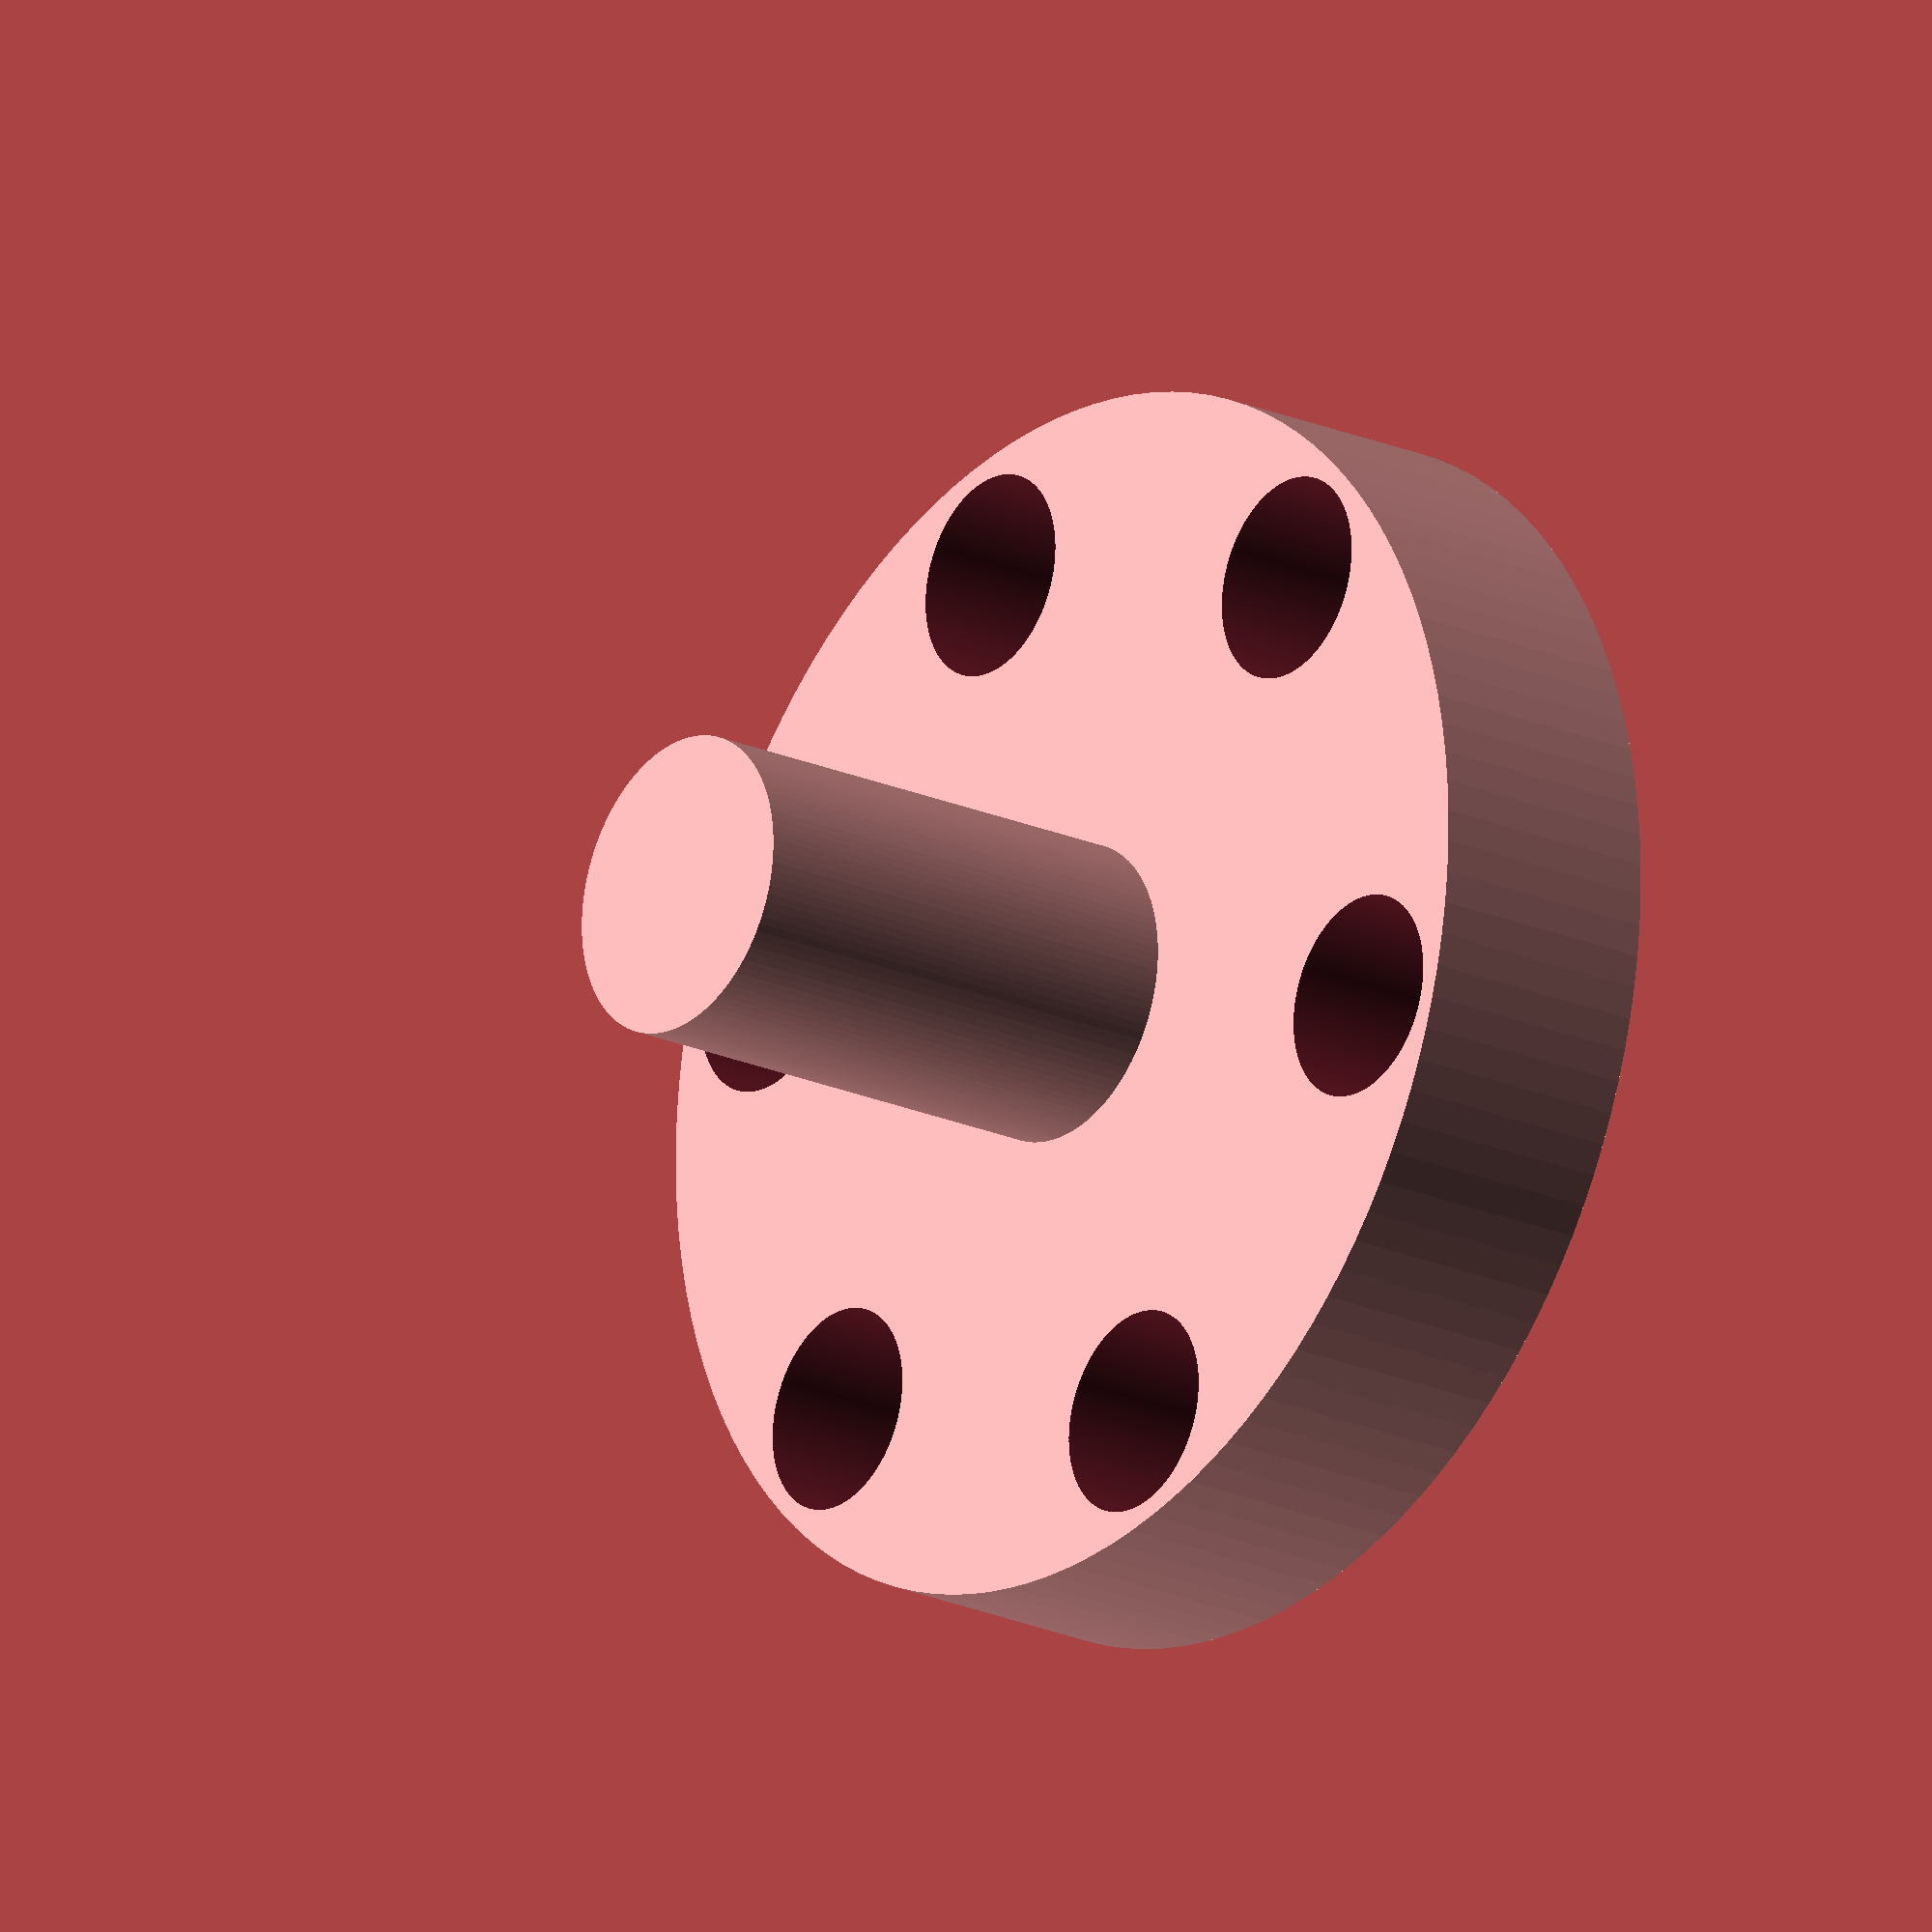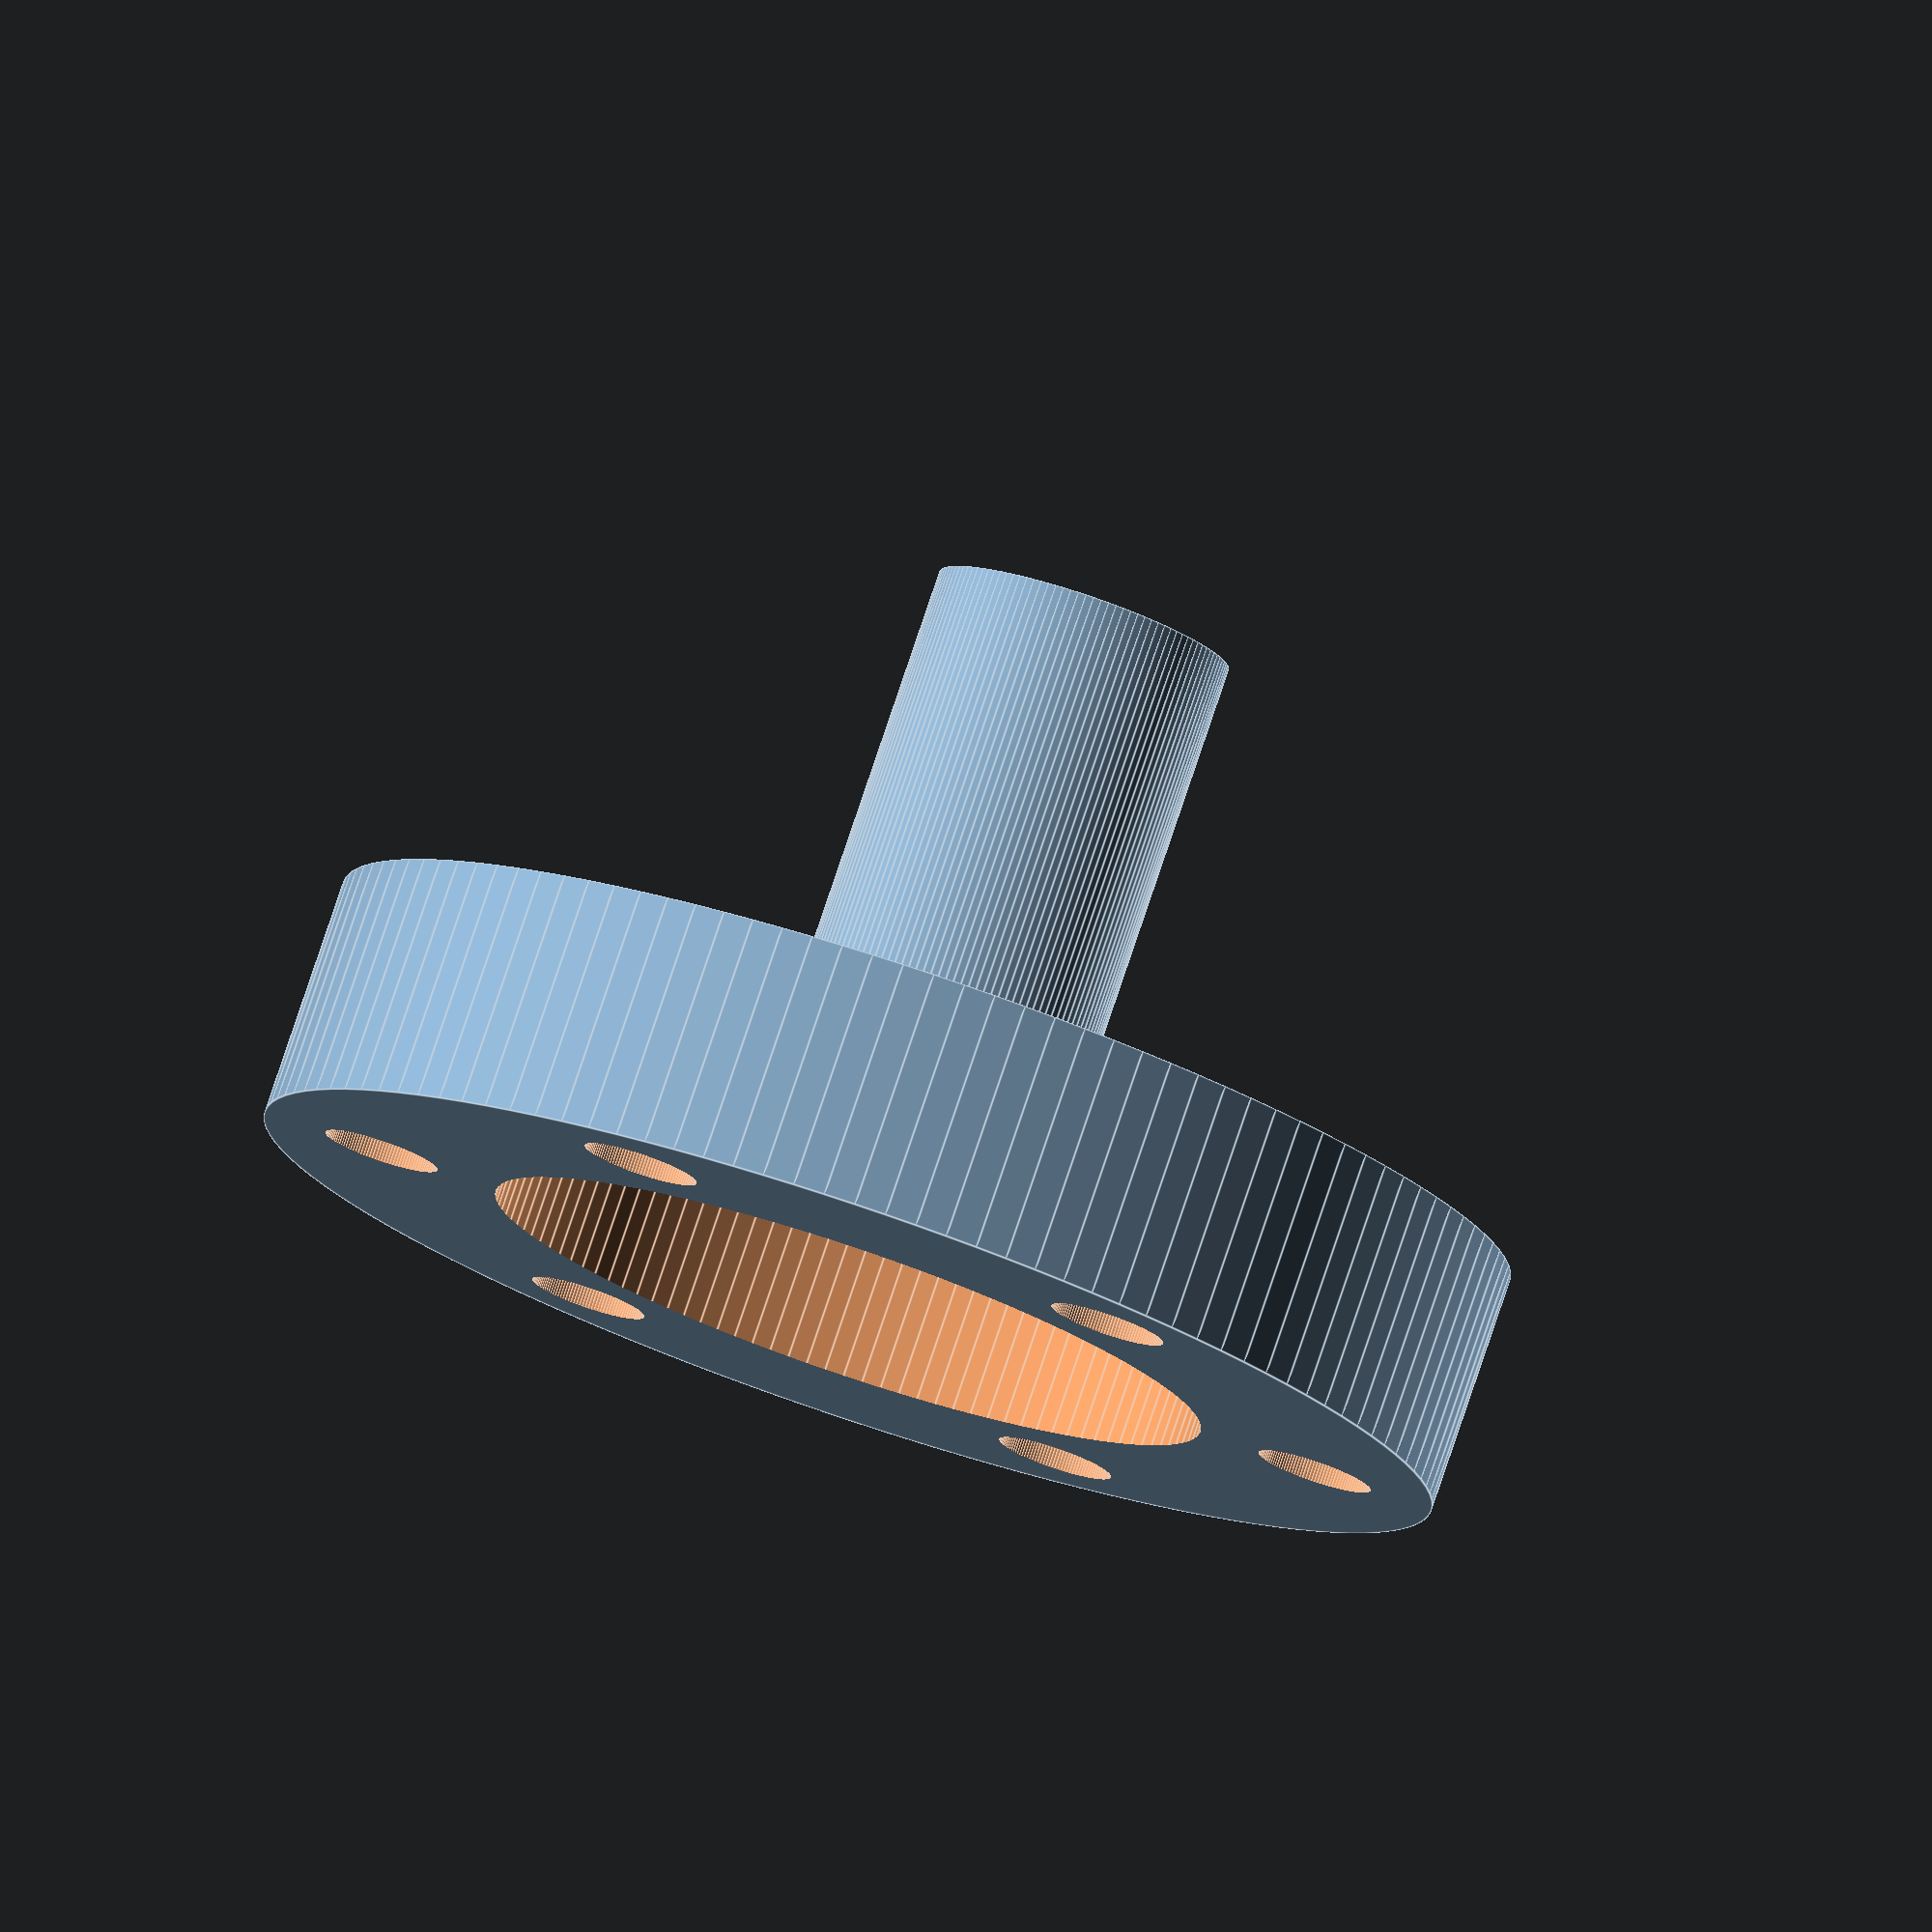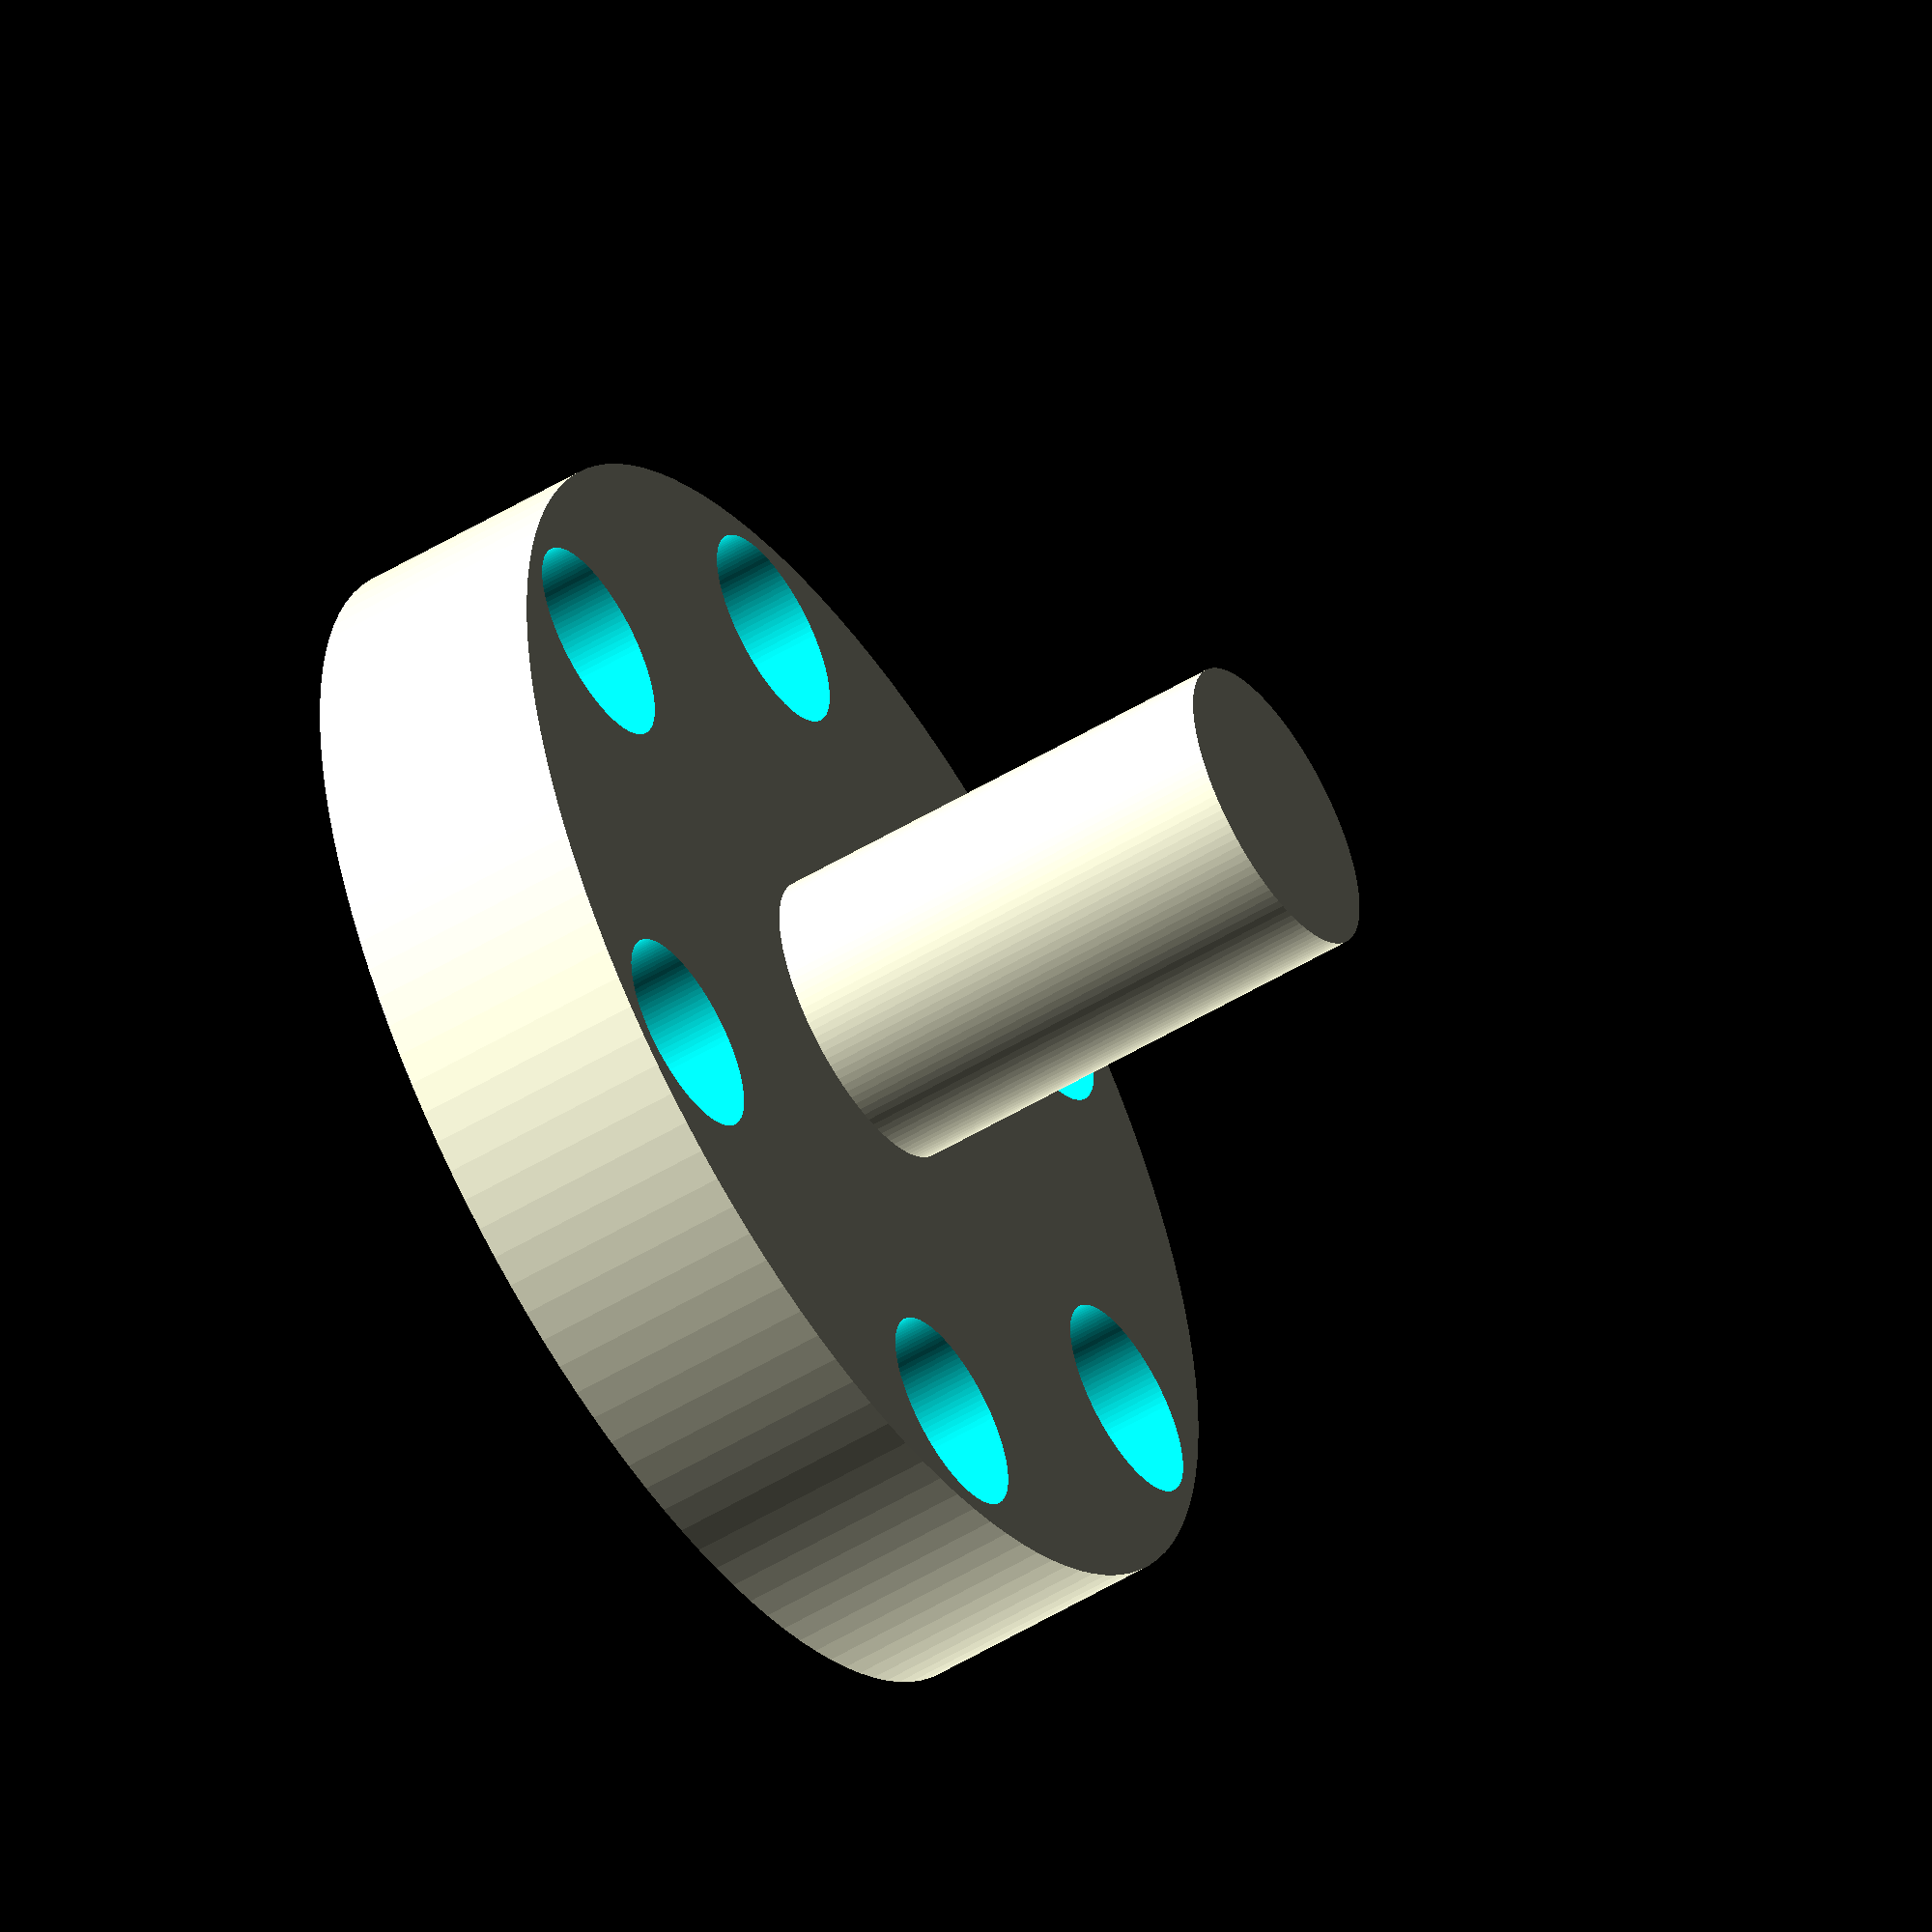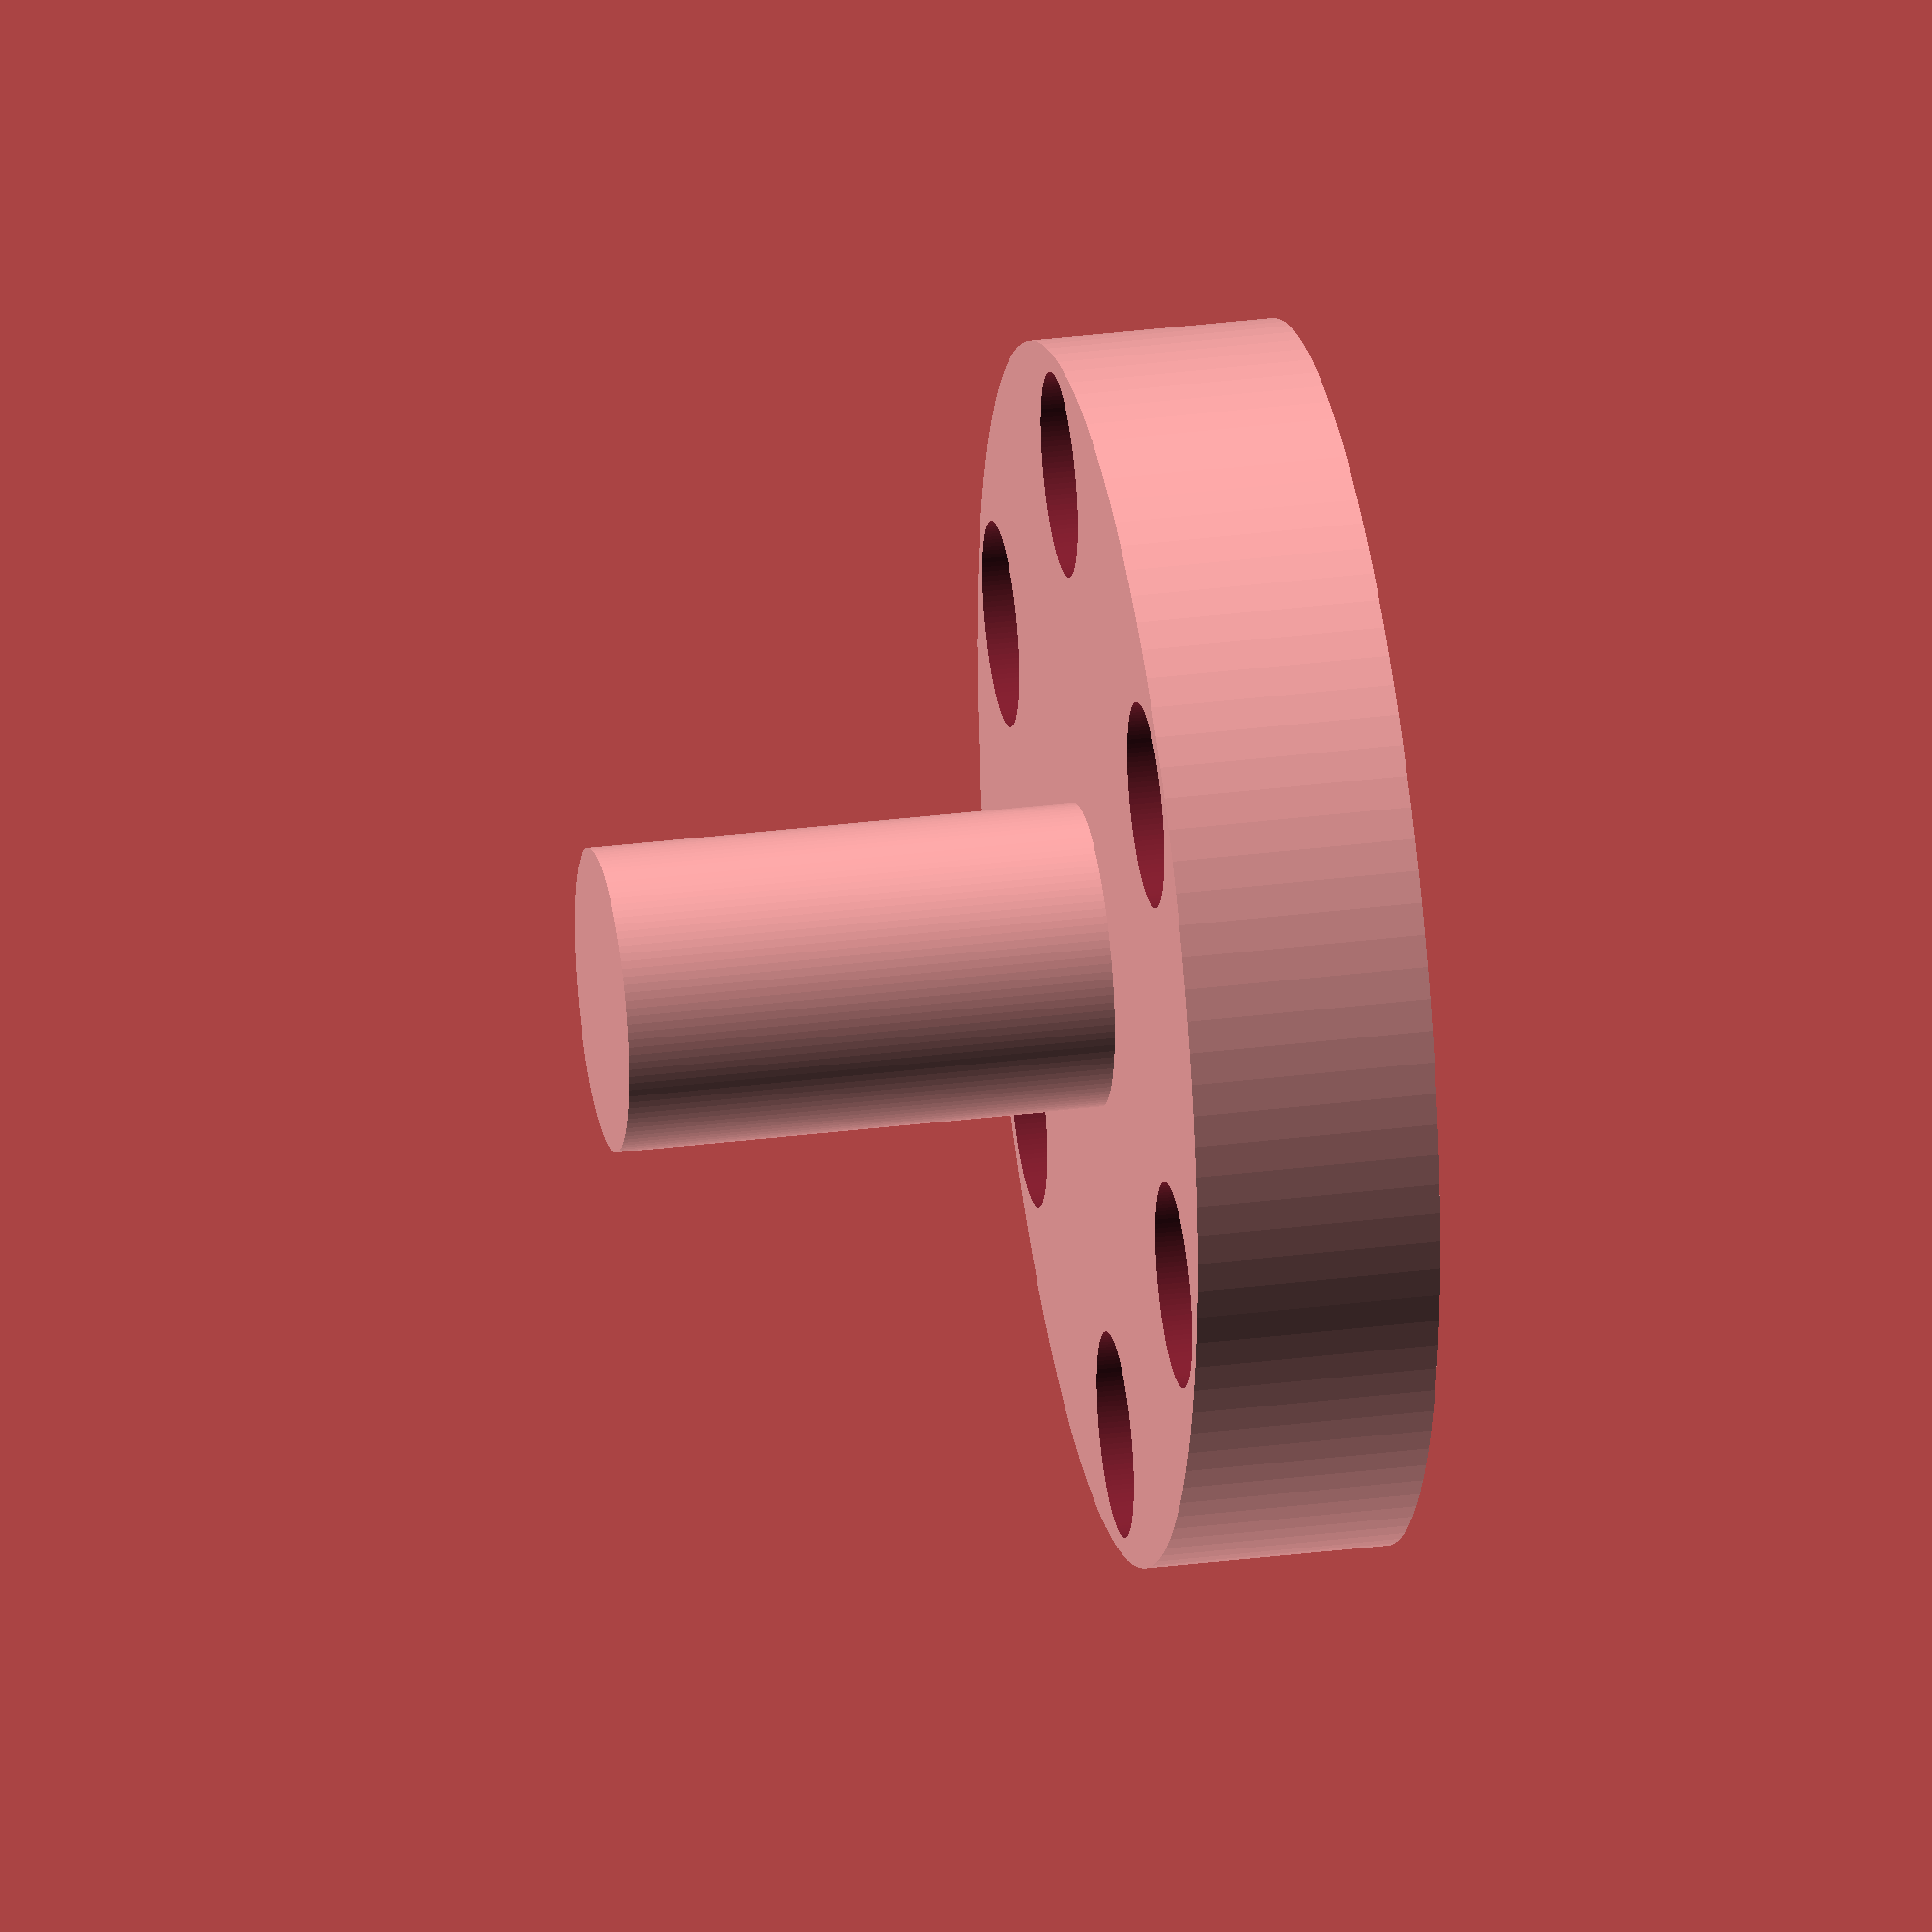
<openscad>
$fn=120;
// Motor shaft
// for harddisc bldc motors
difference() {
    union() {
        //outer
        cylinder(h=5, d=25);
        //new shaft 6mm
        translate([0,0,5])
            cylinder(h=10, d=6.2);
    }
    union() {
        //motor shaft
        translate([0,0,-0.5])
            cylinder(h=4, d=15.1);
        for(i=[0 : 360/6 : 359]) {
            rotate([0, 0, i]) {
                //screw holes
                translate([10, 0, -0.5])
                    cylinder(h=6, d=2.4);
                //screw head holes
                translate([10, 0, 1.5])
                    cylinder(h=5, d=4.2);
            }
        }
    }
}
</openscad>
<views>
elev=200.6 azim=316.6 roll=128.8 proj=o view=solid
elev=280.2 azim=296.3 roll=198.6 proj=o view=edges
elev=52.7 azim=130.6 roll=303.0 proj=o view=wireframe
elev=148.8 azim=131.5 roll=100.3 proj=o view=solid
</views>
